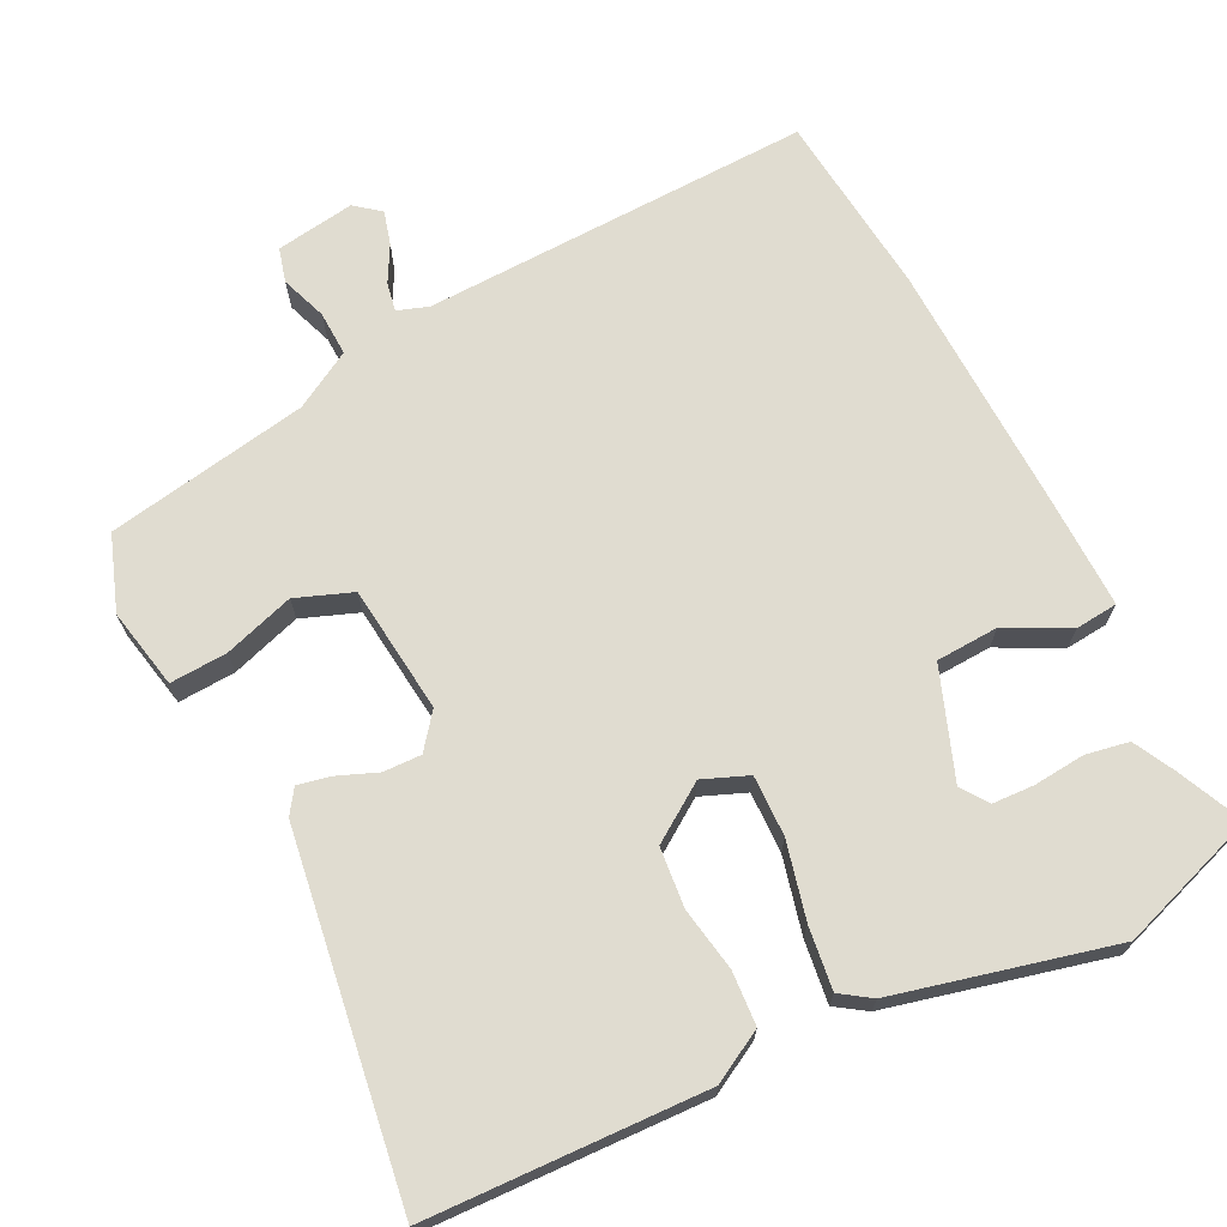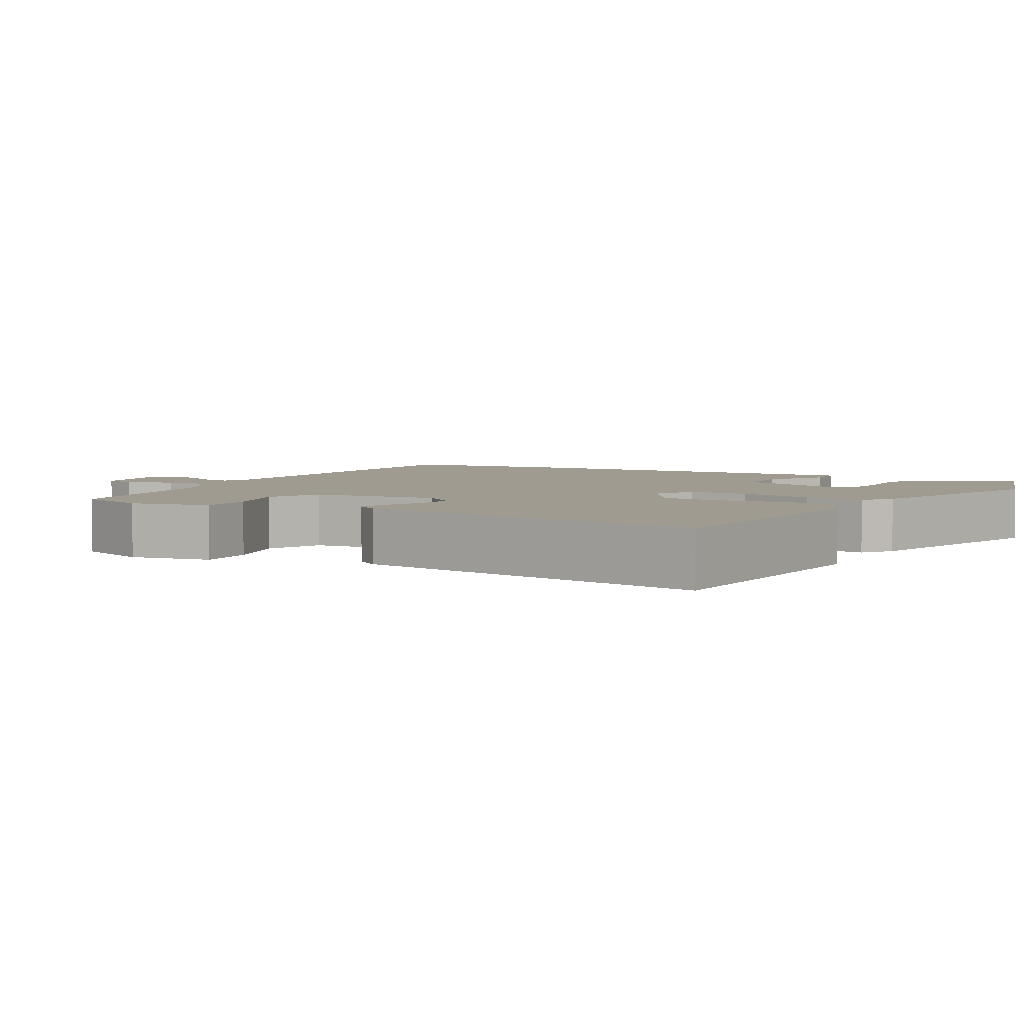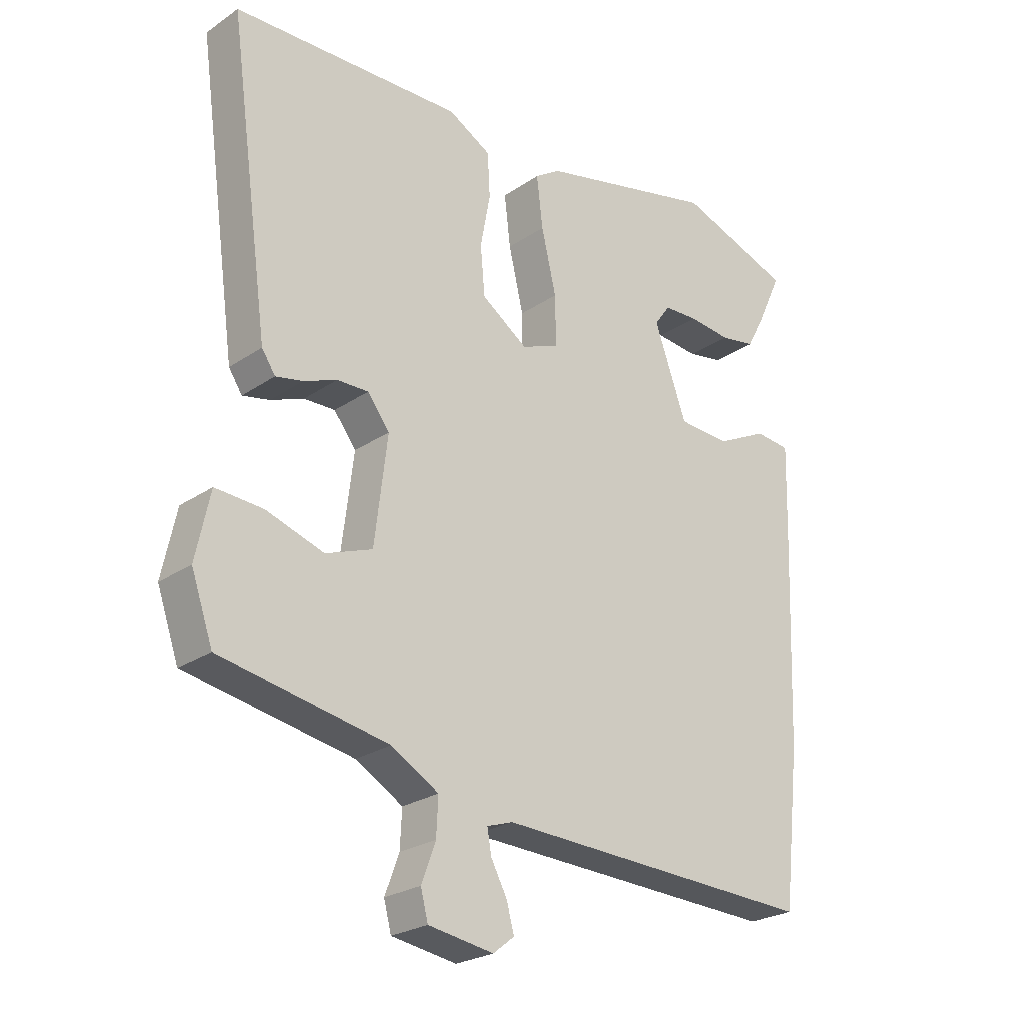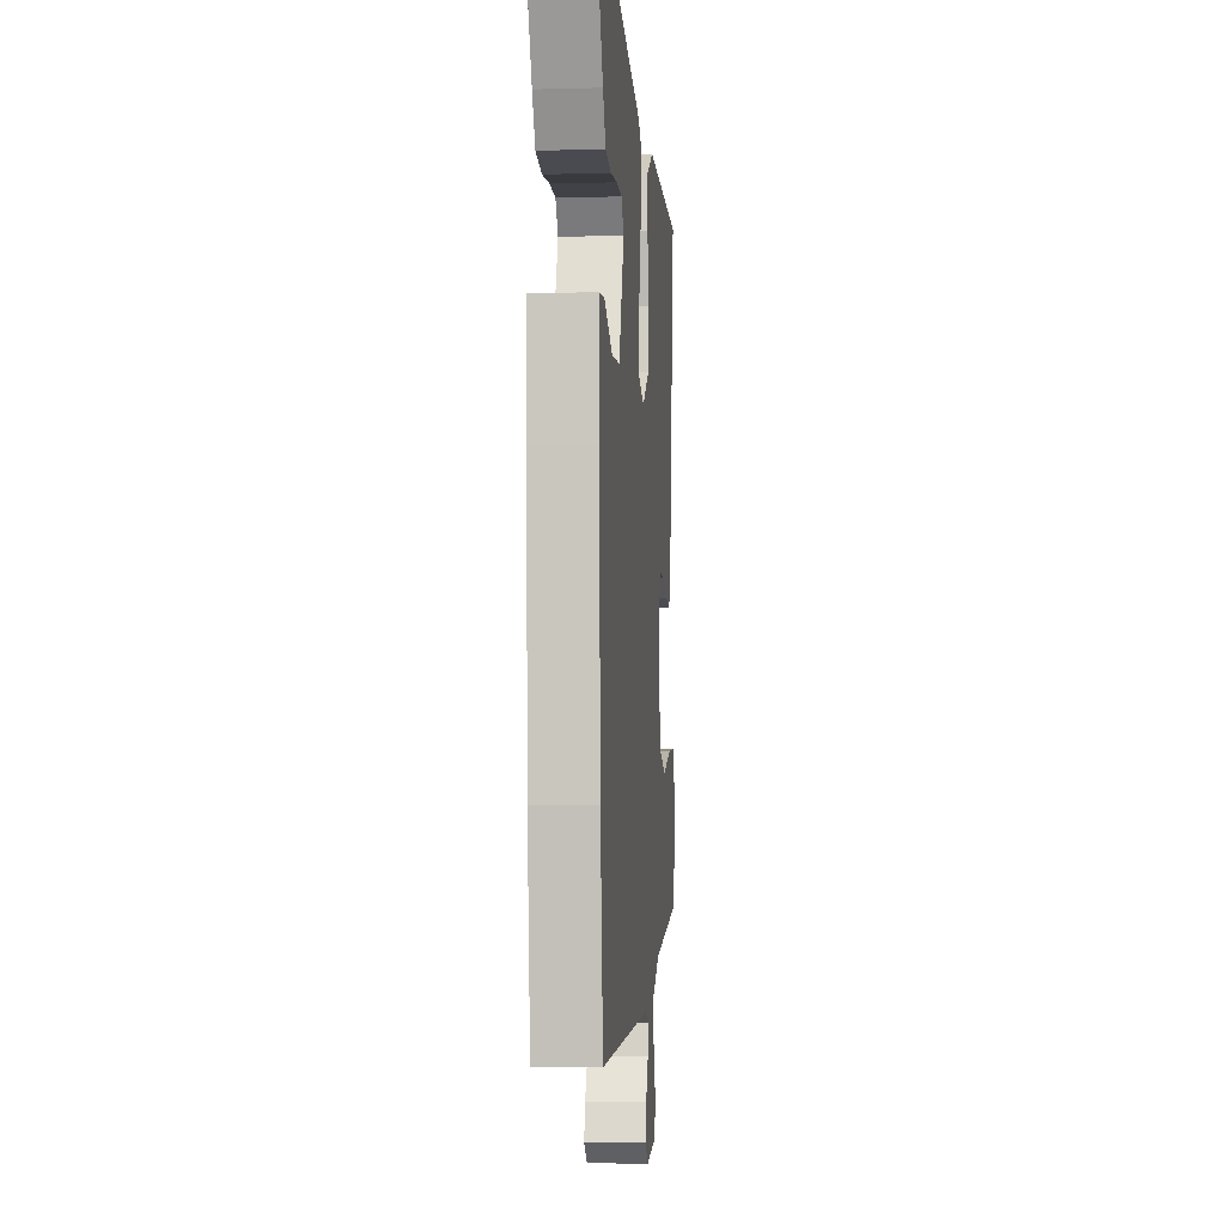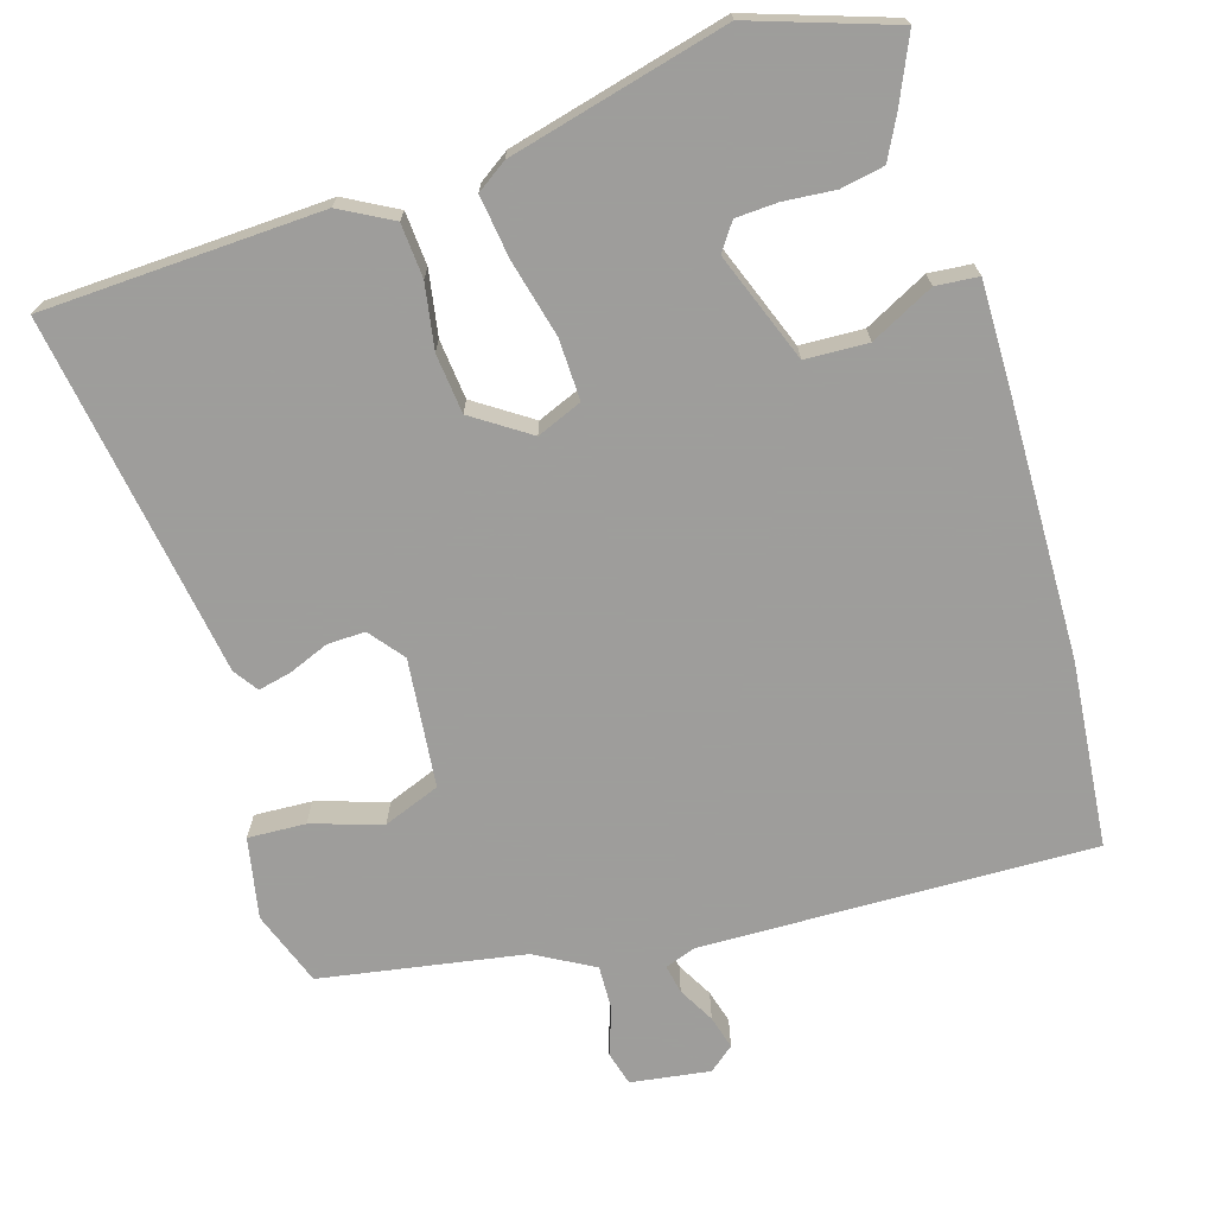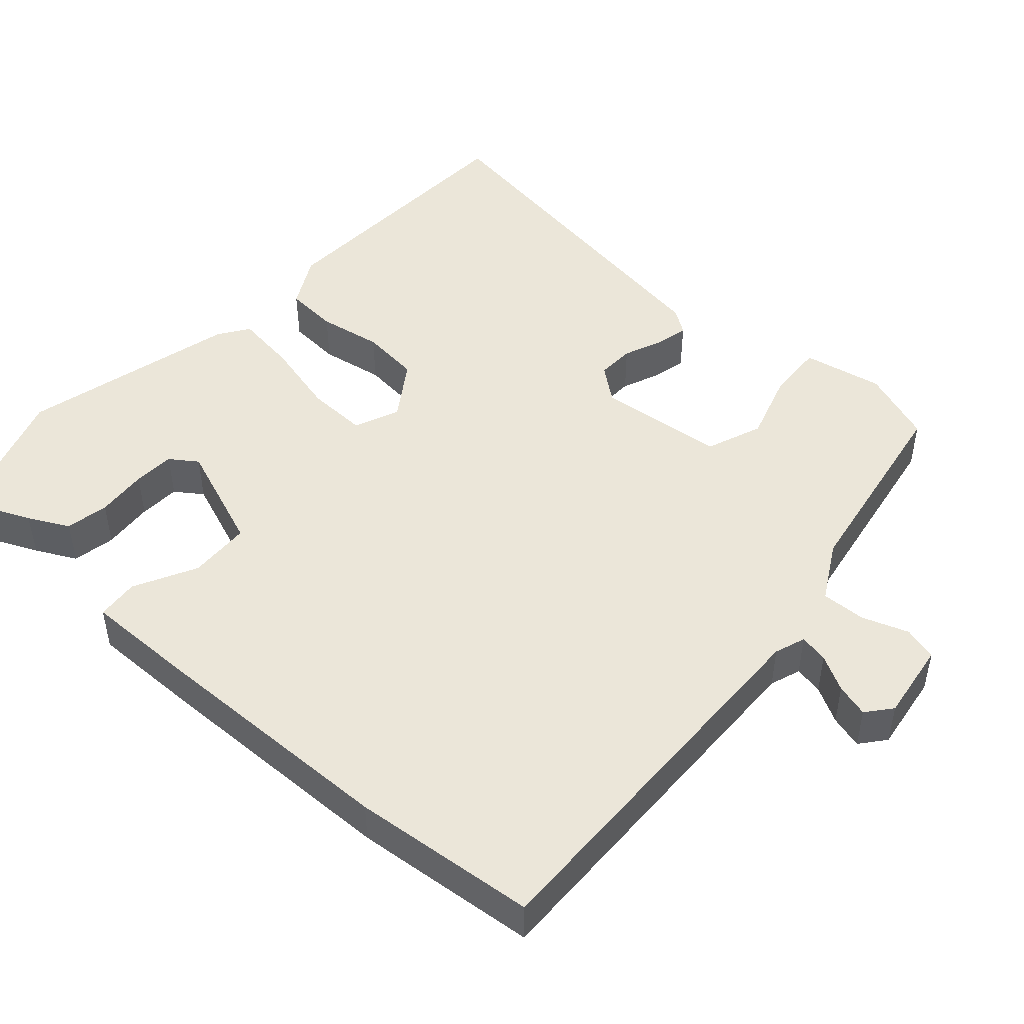
<metadata>
{"format":"obj","ext":"obj","renderer":"f3d","projection":"perspective","resolution":1024,"background":"white","views":[{"elev":69.5,"azim":-26.0,"up":"+Y"},{"elev":4.1,"azim":-58.5,"up":"+Y"},{"elev":-24.8,"azim":-42.2,"up":"+Z"},{"elev":-4.7,"azim":95.1,"up":"+Z"},{"elev":-70.7,"azim":17.9,"up":"+Y"},{"elev":47.8,"azim":132.7,"up":"+Y"}]}
</metadata>
<code>
v 0.522 0.07 -0.304
v 0.494 0.07 -0.553
v -0.031 0.07 -0.532
v -0.073 0.07 -0.546
v -0.066 0.07 -0.585
v -0.04 0.07 -0.634
v -0.028 0.07 -0.679
v -0.062 0.07 -0.706
v -0.168 0.07 -0.689
v -0.18 0.07 -0.643
v -0.157 0.07 -0.581
v -0.154 0.07 -0.521
v -0.231 0.07 -0.476
v -0.503 0.07 -0.425
v -0.538 0.07 -0.324
v -0.515 0.07 -0.216
v -0.438 0.07 -0.221
v -0.344 0.07 -0.252
v -0.268 0.07 -0.224
v -0.247 0.07 -0.052
v -0.283 0.07 -0.005
v -0.334 0.07 -0.006
v -0.388 0.07 -0.027
v -0.432 0.07 -0.036
v -0.454 0.07 -0.003
v -0.521 0.07 0.482
v -0.147 0.07 0.492
v -0.078 0.07 0.453
v -0.074 0.07 0.381
v -0.09 0.07 0.295
v -0.083 0.07 0.215
v -0.008 0.07 0.163
v 0.053 0.07 0.187
v 0.052 0.07 0.269
v 0.028 0.07 0.372
v 0.018 0.07 0.456
v 0.059 0.07 0.483
v 0.352 0.07 0.552
v 0.539 0.07 0.486
v 0.498 0.07 0.398
v 0.469 0.07 0.344
v 0.411 0.07 0.334
v 0.342 0.07 0.341
v 0.286 0.07 0.339
v 0.26 0.07 0.303
v 0.313 0.07 0.156
v 0.397 0.07 0.151
v 0.482 0.07 0.193
v 0.539 0.07 0.187
v 0.535 0.07 0.039
v 0.522 0 -0.304
v 0.494 0 -0.553
v -0.031 0 -0.532
v -0.073 0 -0.546
v -0.066 0 -0.585
v -0.04 0 -0.634
v -0.028 0 -0.679
v -0.062 0 -0.706
v -0.168 0 -0.689
v -0.18 0 -0.643
v -0.157 0 -0.581
v -0.154 0 -0.521
v -0.231 0 -0.476
v -0.503 0 -0.425
v -0.538 0 -0.324
v -0.515 0 -0.216
v -0.438 0 -0.221
v -0.344 0 -0.252
v -0.268 0 -0.224
v -0.247 0 -0.052
v -0.283 0 -0.005
v -0.334 0 -0.006
v -0.388 0 -0.027
v -0.432 0 -0.036
v -0.454 0 -0.003
v -0.521 0 0.482
v -0.147 0 0.492
v -0.078 0 0.453
v -0.074 0 0.381
v -0.09 0 0.295
v -0.083 0 0.215
v -0.008 0 0.163
v 0.053 0 0.187
v 0.052 0 0.269
v 0.028 0 0.372
v 0.018 0 0.456
v 0.059 0 0.483
v 0.352 0 0.552
v 0.539 0 0.486
v 0.498 0 0.398
v 0.469 0 0.344
v 0.411 0 0.334
v 0.342 0 0.341
v 0.286 0 0.339
v 0.26 0 0.303
v 0.313 0 0.156
v 0.397 0 0.151
v 0.482 0 0.193
v 0.539 0 0.187
v 0.535 0 0.039
f 47 48 49 50
f 46 47 50 1
f 40 41 42 43
f 40 43 44
f 39 40 44
f 38 39 44
f 37 38 44 45
f 34 35 36 37
f 33 34 37 45
f 27 28 29 30
f 27 30 31
f 26 27 31
f 25 26 31 32
f 22 23 24 25
f 21 22 25 32
f 15 16 17 18
f 13 14 15 18
f 12 13 18 19
f 8 9 10 11
f 8 11 12
f 5 6 7 8
f 4 5 8 12
f 3 4 12 19
f 46 1 2 3
f 33 45 46 3
f 20 21 32 33
f 3 19 20 33
f 100 99 98 97
f 51 100 97 96
f 93 92 91 90
f 94 93 90
f 94 90 89
f 94 89 88
f 95 94 88 87
f 87 86 85 84
f 95 87 84 83
f 80 79 78 77
f 81 80 77
f 81 77 76
f 82 81 76 75
f 75 74 73 72
f 82 75 72 71
f 68 67 66 65
f 68 65 64 63
f 69 68 63 62
f 61 60 59 58
f 62 61 58
f 58 57 56 55
f 62 58 55 54
f 69 62 54 53
f 53 52 51 96
f 53 96 95 83
f 83 82 71 70
f 83 70 69 53
f 1 51 52 2
f 2 52 53 3
f 3 53 54 4
f 4 54 55 5
f 5 55 56 6
f 6 56 57 7
f 7 57 58 8
f 8 58 59 9
f 9 59 60 10
f 10 60 61 11
f 11 61 62 12
f 12 62 63 13
f 13 63 64 14
f 14 64 65 15
f 15 65 66 16
f 16 66 67 17
f 17 67 68 18
f 18 68 69 19
f 19 69 70 20
f 20 70 71 21
f 21 71 72 22
f 22 72 73 23
f 23 73 74 24
f 24 74 75 25
f 25 75 76 26
f 26 76 77 27
f 27 77 78 28
f 28 78 79 29
f 29 79 80 30
f 30 80 81 31
f 31 81 82 32
f 32 82 83 33
f 33 83 84 34
f 34 84 85 35
f 35 85 86 36
f 36 86 87 37
f 37 87 88 38
f 38 88 89 39
f 39 89 90 40
f 40 90 91 41
f 41 91 92 42
f 42 92 93 43
f 43 93 94 44
f 44 94 95 45
f 45 95 96 46
f 46 96 97 47
f 47 97 98 48
f 48 98 99 49
f 49 99 100 50
f 50 100 51 1

</code>
